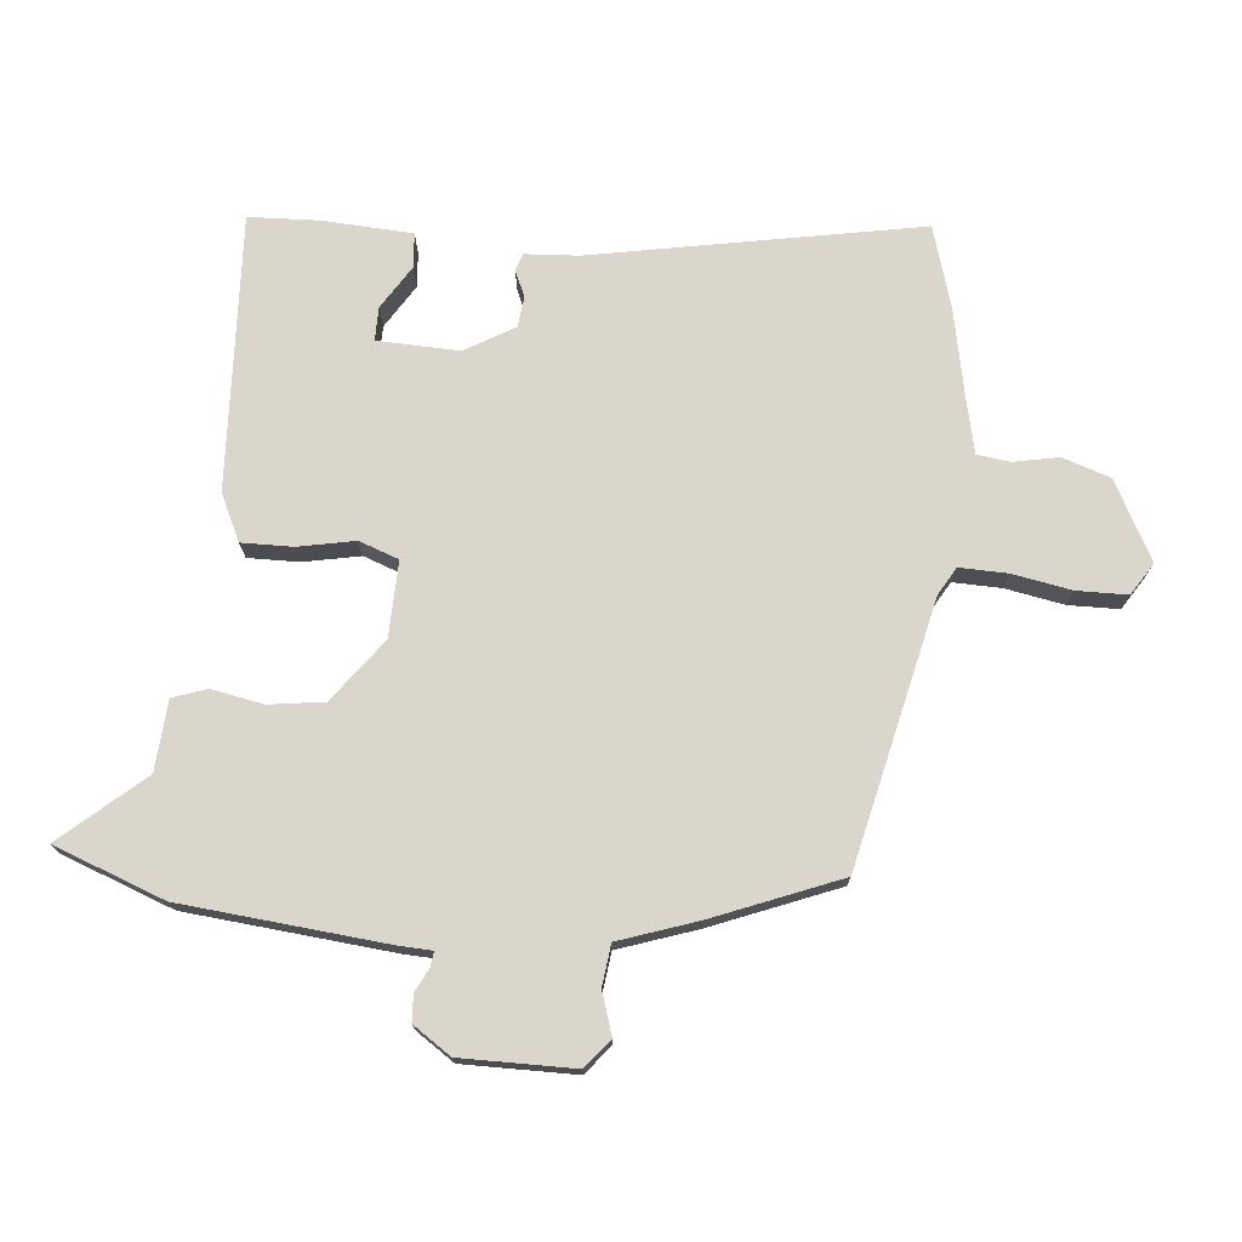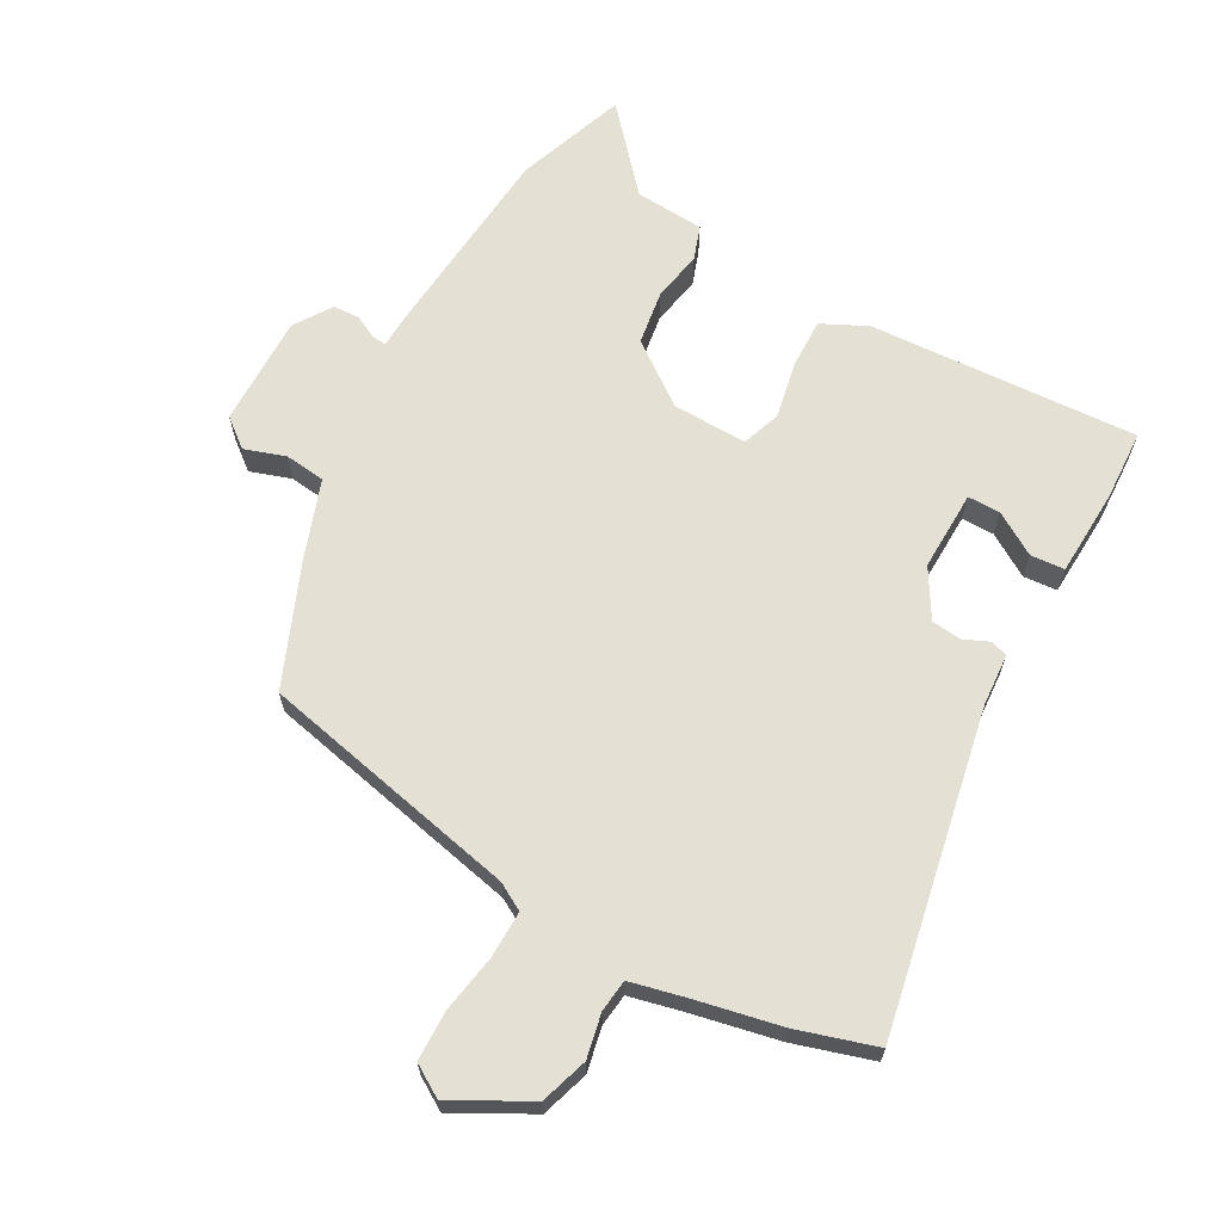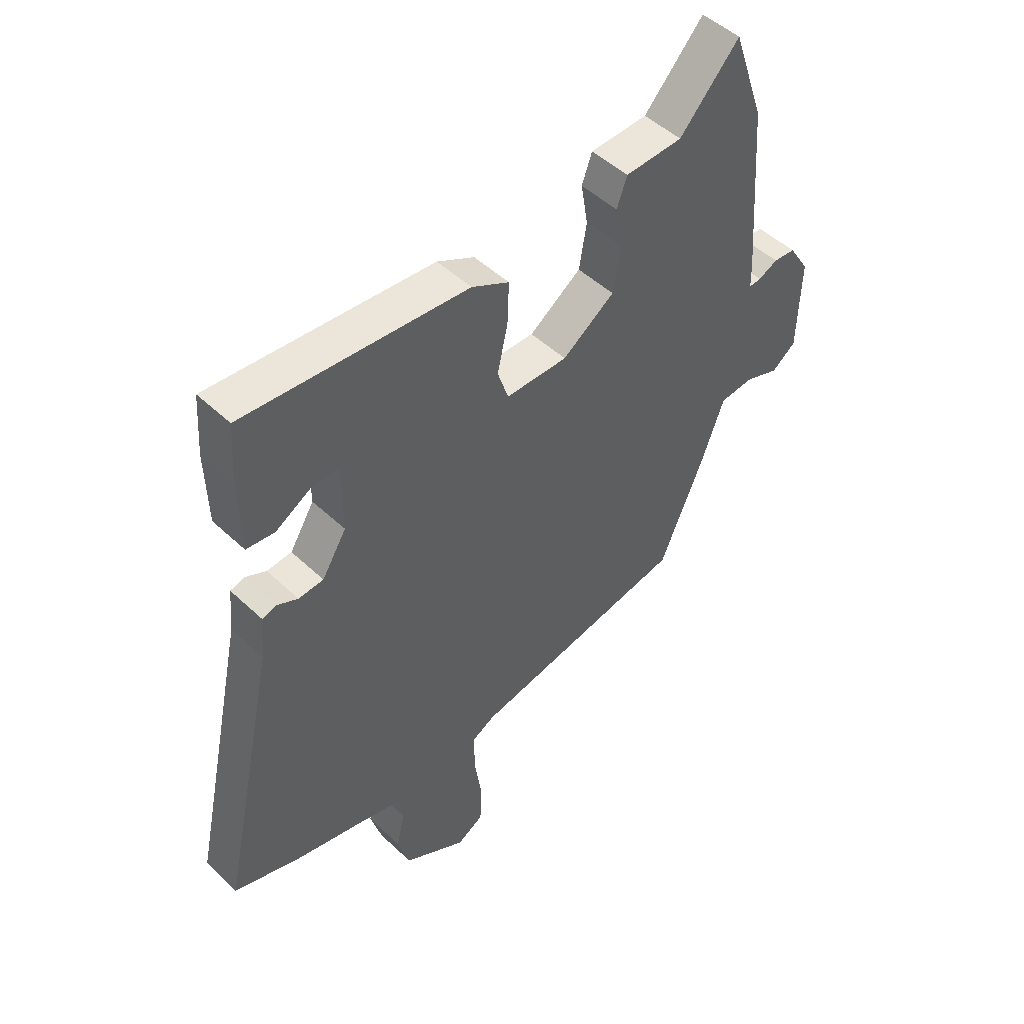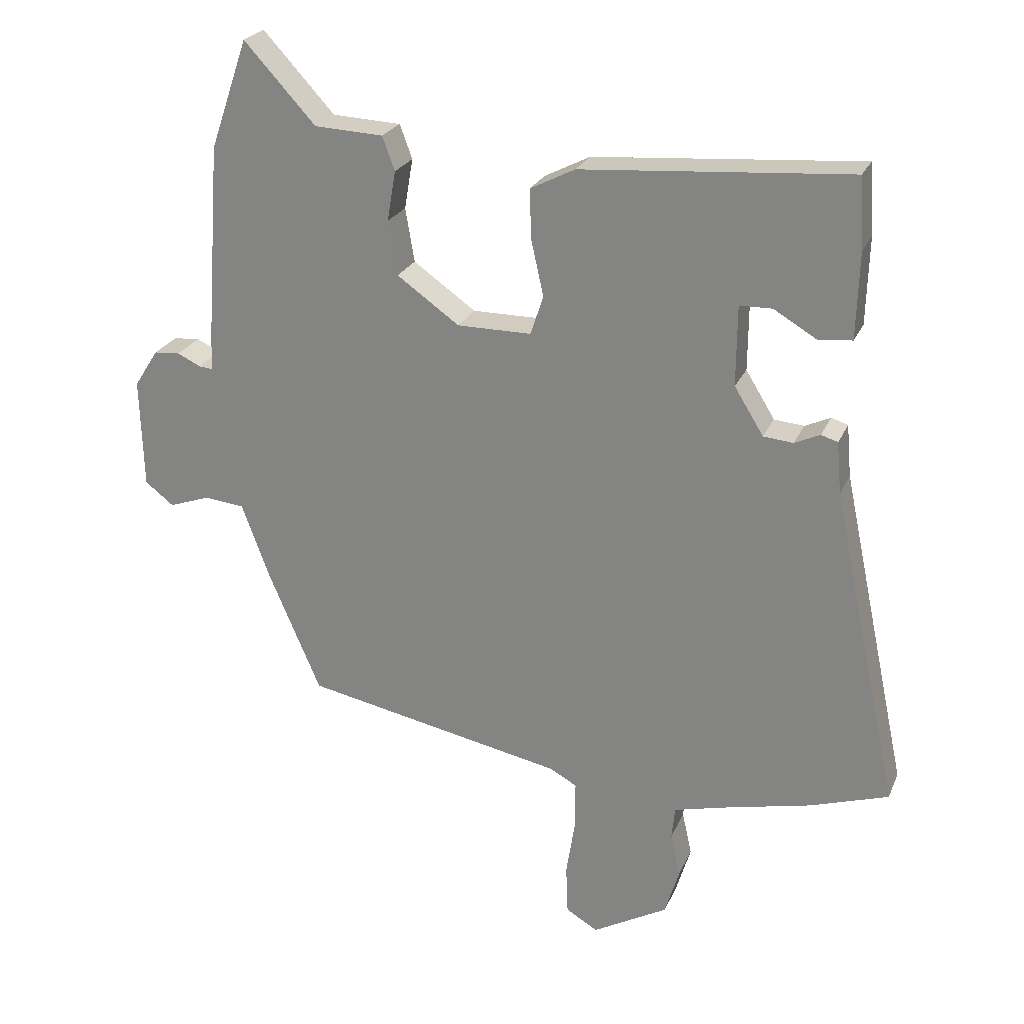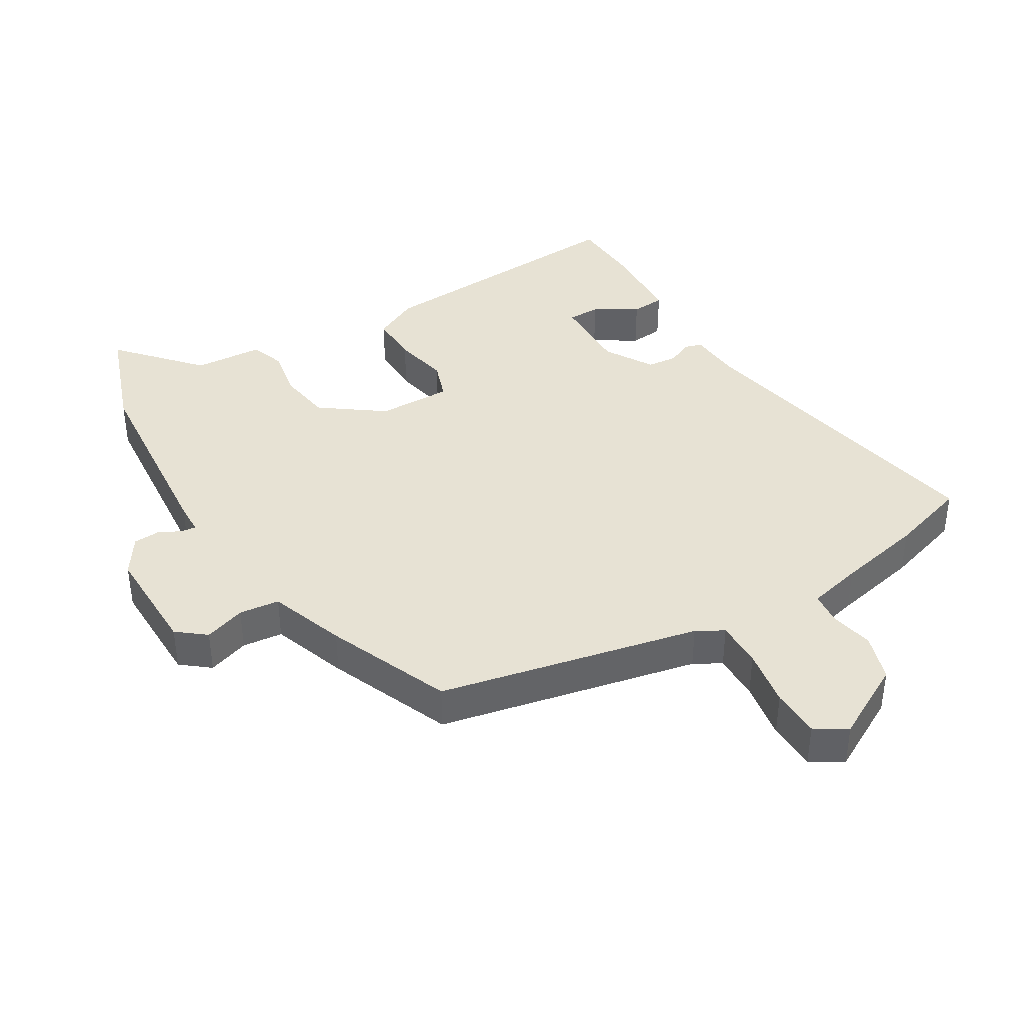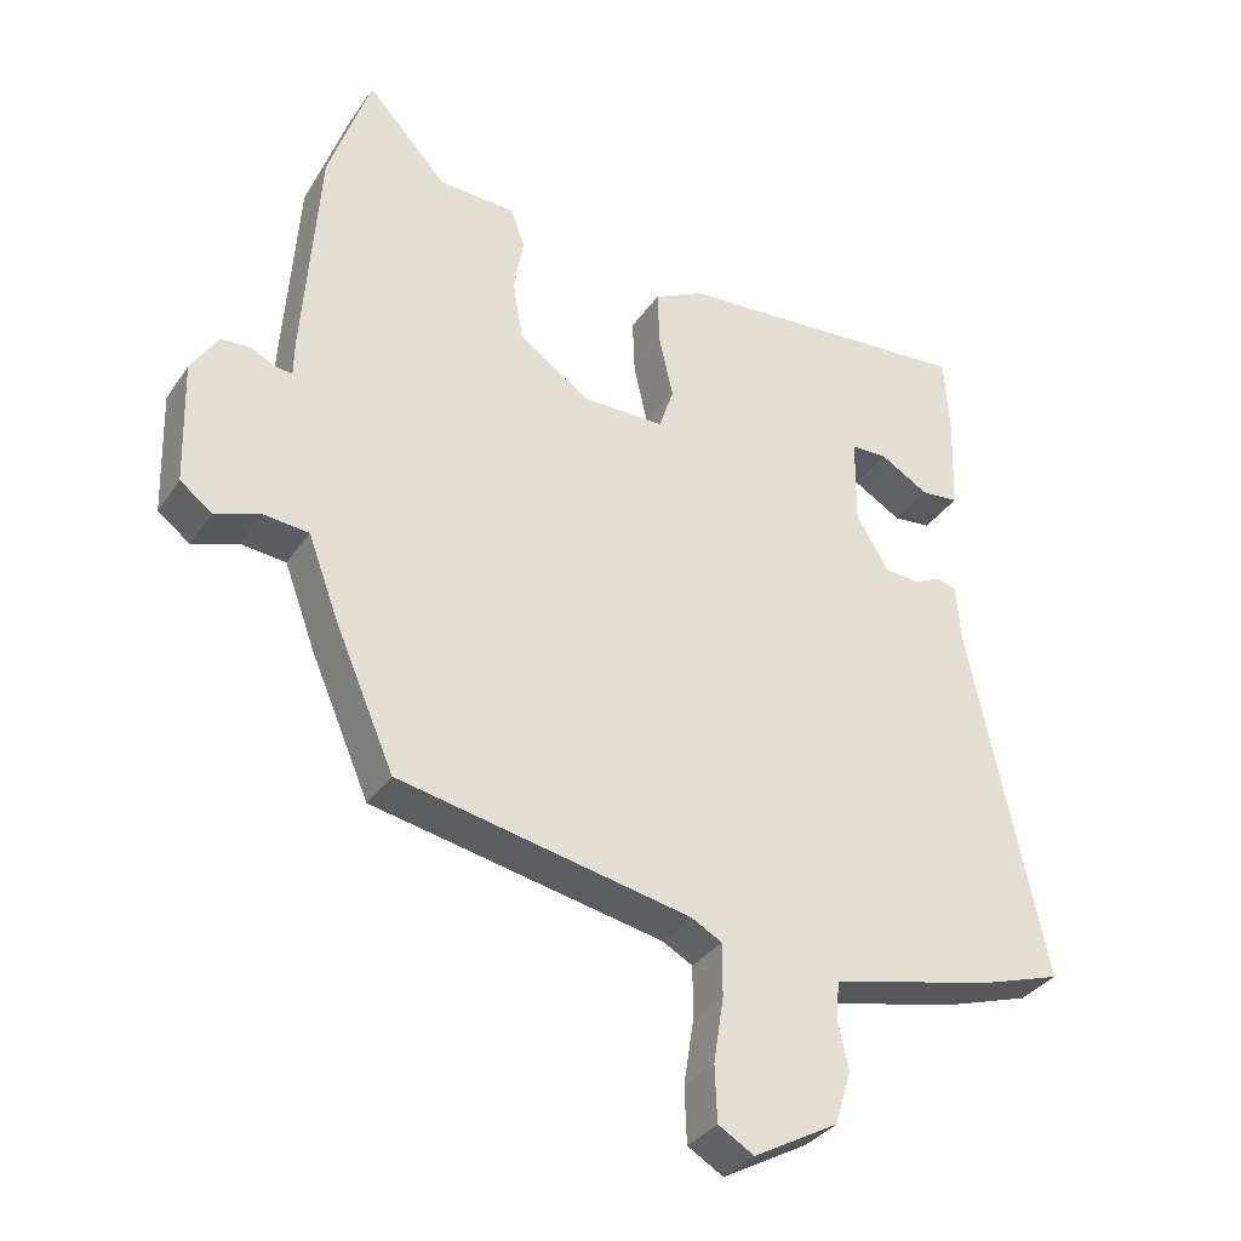
<metadata>
{"format":"obj","ext":"obj","renderer":"f3d","projection":"perspective","resolution":1024,"background":"white","views":[{"elev":74.0,"azim":96.8,"up":"+Y"},{"elev":65.9,"azim":-150.0,"up":"+Y"},{"elev":48.3,"azim":-43.5,"up":"+Z"},{"elev":24.1,"azim":-160.8,"up":"+Z"},{"elev":39.8,"azim":149.8,"up":"+Y"},{"elev":-34.0,"azim":150.8,"up":"+Z"}]}
</metadata>
<code>
v 0.464 0.07 0.605
v 0.522 0.07 0.437
v 0.544 0.07 0.128
v 0.545 0.07 0.079
v 0.567 0.07 0.081
v 0.603 0.07 0.098
v 0.643 0.07 0.095
v 0.68 0.07 0.037
v 0.675 0.07 -0.133
v 0.631 0.07 -0.167
v 0.568 0.07 -0.145
v 0.506 0.07 -0.151
v 0.463 0.07 -0.267
v 0.382 0.07 -0.455
v -0.019 0.07 -0.535
v -0.061 0.07 -0.558
v -0.061 0.07 -0.63
v -0.047 0.07 -0.72
v -0.05 0.07 -0.796
v -0.099 0.07 -0.825
v -0.215 0.07 -0.76
v -0.237 0.07 -0.687
v -0.222 0.07 -0.62
v -0.227 0.07 -0.57
v -0.31 0.07 -0.549
v -0.442 0.07 -0.519
v -0.562 0.07 -0.48
v -0.458 0.07 0.01
v -0.451 0.07 0.09
v -0.425 0.07 0.098
v -0.386 0.07 0.08
v -0.34 0.07 0.084
v -0.295 0.07 0.157
v -0.296 0.07 0.28
v -0.346 0.07 0.281
v -0.412 0.07 0.242
v -0.464 0.07 0.247
v -0.468 0.07 0.38
v -0.461 0.07 0.488
v -0.049 0.07 0.457
v 0.02 0.07 0.422
v 0.017 0.07 0.345
v -0.002 0.07 0.26
v 0.018 0.07 0.2
v 0.132 0.07 0.2
v 0.228 0.07 0.268
v 0.242 0.07 0.351
v 0.229 0.07 0.428
v 0.248 0.07 0.48
v 0.354 0.07 0.485
v 0.464 0 0.605
v 0.522 0 0.437
v 0.544 0 0.128
v 0.545 0 0.079
v 0.567 0 0.081
v 0.603 0 0.098
v 0.643 0 0.095
v 0.68 0 0.037
v 0.675 0 -0.133
v 0.631 0 -0.167
v 0.568 0 -0.145
v 0.506 0 -0.151
v 0.463 0 -0.267
v 0.382 0 -0.455
v -0.019 0 -0.535
v -0.061 0 -0.558
v -0.061 0 -0.63
v -0.047 0 -0.72
v -0.05 0 -0.796
v -0.099 0 -0.825
v -0.215 0 -0.76
v -0.237 0 -0.687
v -0.222 0 -0.62
v -0.227 0 -0.57
v -0.31 0 -0.549
v -0.442 0 -0.519
v -0.562 0 -0.48
v -0.458 0 0.01
v -0.451 0 0.09
v -0.425 0 0.098
v -0.386 0 0.08
v -0.34 0 0.084
v -0.295 0 0.157
v -0.296 0 0.28
v -0.346 0 0.281
v -0.412 0 0.242
v -0.464 0 0.247
v -0.468 0 0.38
v -0.461 0 0.488
v -0.049 0 0.457
v 0.02 0 0.422
v 0.017 0 0.345
v -0.002 0 0.26
v 0.018 0 0.2
v 0.132 0 0.2
v 0.228 0 0.268
v 0.242 0 0.351
v 0.229 0 0.428
v 0.248 0 0.48
v 0.354 0 0.485
f 47 48 49 50
f 46 47 50 1
f 40 41 42 43
f 38 39 40 43
f 38 43 44
f 35 36 37 38
f 34 35 38
f 34 38 44
f 33 34 44
f 32 33 44 45
f 28 29 30 31
f 28 31 32
f 25 26 27 28
f 24 25 28 32
f 20 21 22 23
f 20 23 24
f 17 18 19 20
f 16 17 20 24
f 15 16 24 32
f 12 13 14 15
f 8 9 10 11
f 8 11 12
f 5 6 7 8
f 4 5 8 12
f 46 1 2 3
f 45 46 3 4
f 15 32 45
f 4 12 15 45
f 100 99 98 97
f 51 100 97 96
f 93 92 91 90
f 93 90 89 88
f 94 93 88
f 88 87 86 85
f 88 85 84
f 94 88 84
f 94 84 83
f 95 94 83 82
f 81 80 79 78
f 82 81 78
f 78 77 76 75
f 82 78 75 74
f 73 72 71 70
f 74 73 70
f 70 69 68 67
f 74 70 67 66
f 82 74 66 65
f 65 64 63 62
f 61 60 59 58
f 62 61 58
f 58 57 56 55
f 62 58 55 54
f 53 52 51 96
f 54 53 96 95
f 95 82 65
f 95 65 62 54
f 1 51 52 2
f 2 52 53 3
f 3 53 54 4
f 4 54 55 5
f 5 55 56 6
f 6 56 57 7
f 7 57 58 8
f 8 58 59 9
f 9 59 60 10
f 10 60 61 11
f 11 61 62 12
f 12 62 63 13
f 13 63 64 14
f 14 64 65 15
f 15 65 66 16
f 16 66 67 17
f 17 67 68 18
f 18 68 69 19
f 19 69 70 20
f 20 70 71 21
f 21 71 72 22
f 22 72 73 23
f 23 73 74 24
f 24 74 75 25
f 25 75 76 26
f 26 76 77 27
f 27 77 78 28
f 28 78 79 29
f 29 79 80 30
f 30 80 81 31
f 31 81 82 32
f 32 82 83 33
f 33 83 84 34
f 34 84 85 35
f 35 85 86 36
f 36 86 87 37
f 37 87 88 38
f 38 88 89 39
f 39 89 90 40
f 40 90 91 41
f 41 91 92 42
f 42 92 93 43
f 43 93 94 44
f 44 94 95 45
f 45 95 96 46
f 46 96 97 47
f 47 97 98 48
f 48 98 99 49
f 49 99 100 50
f 50 100 51 1

</code>
